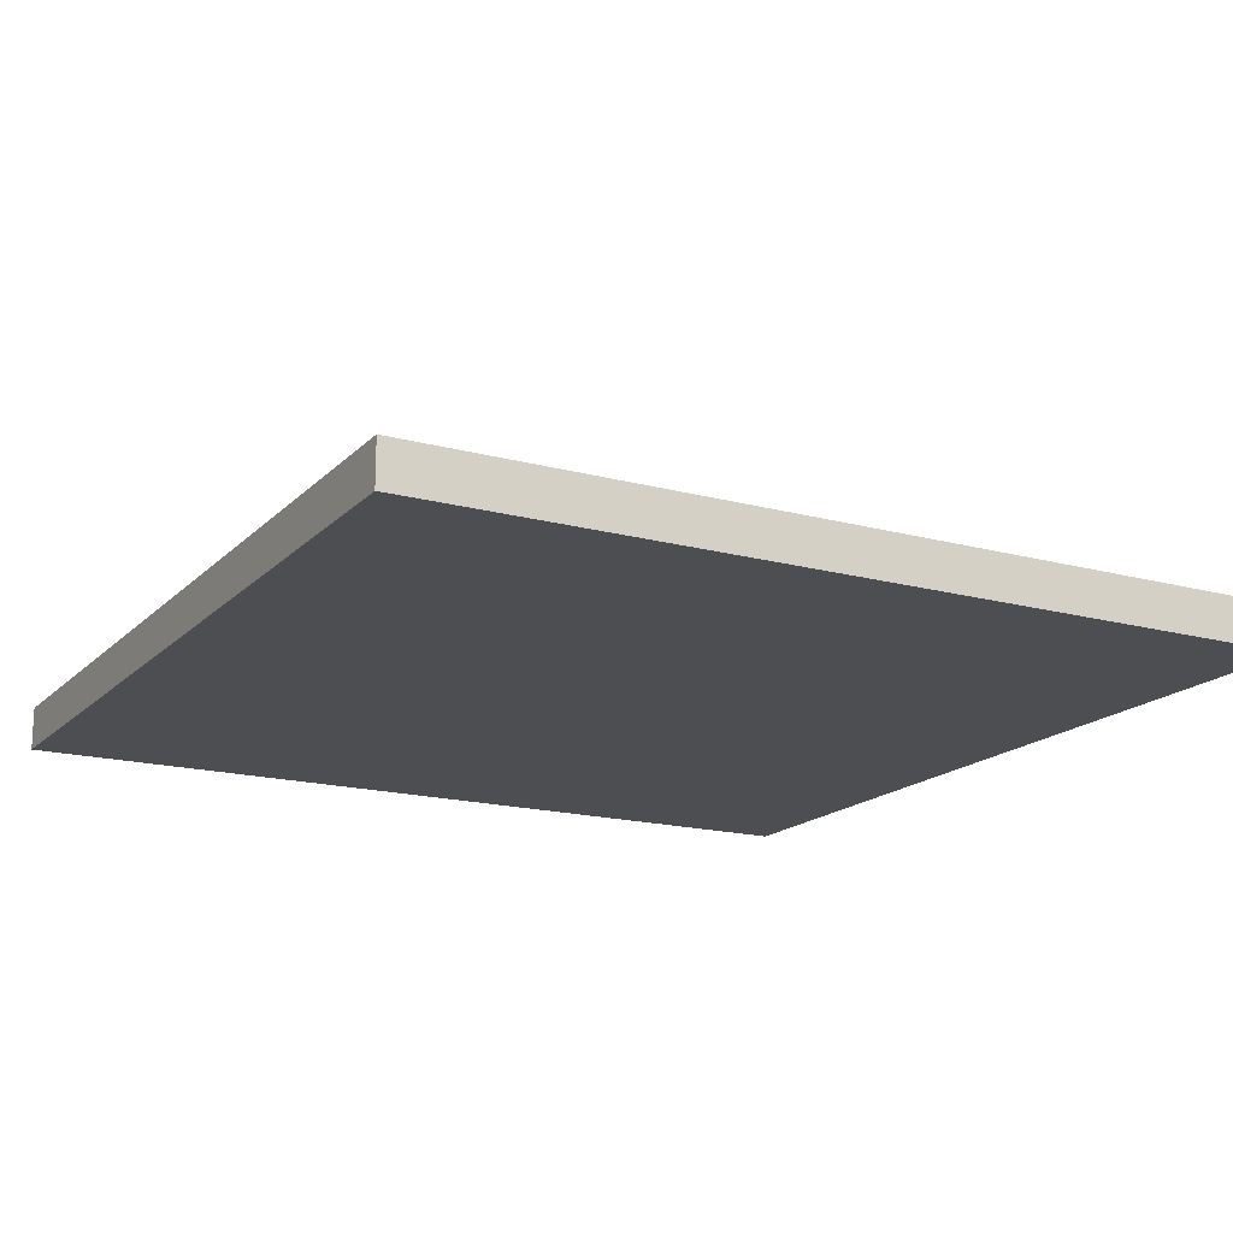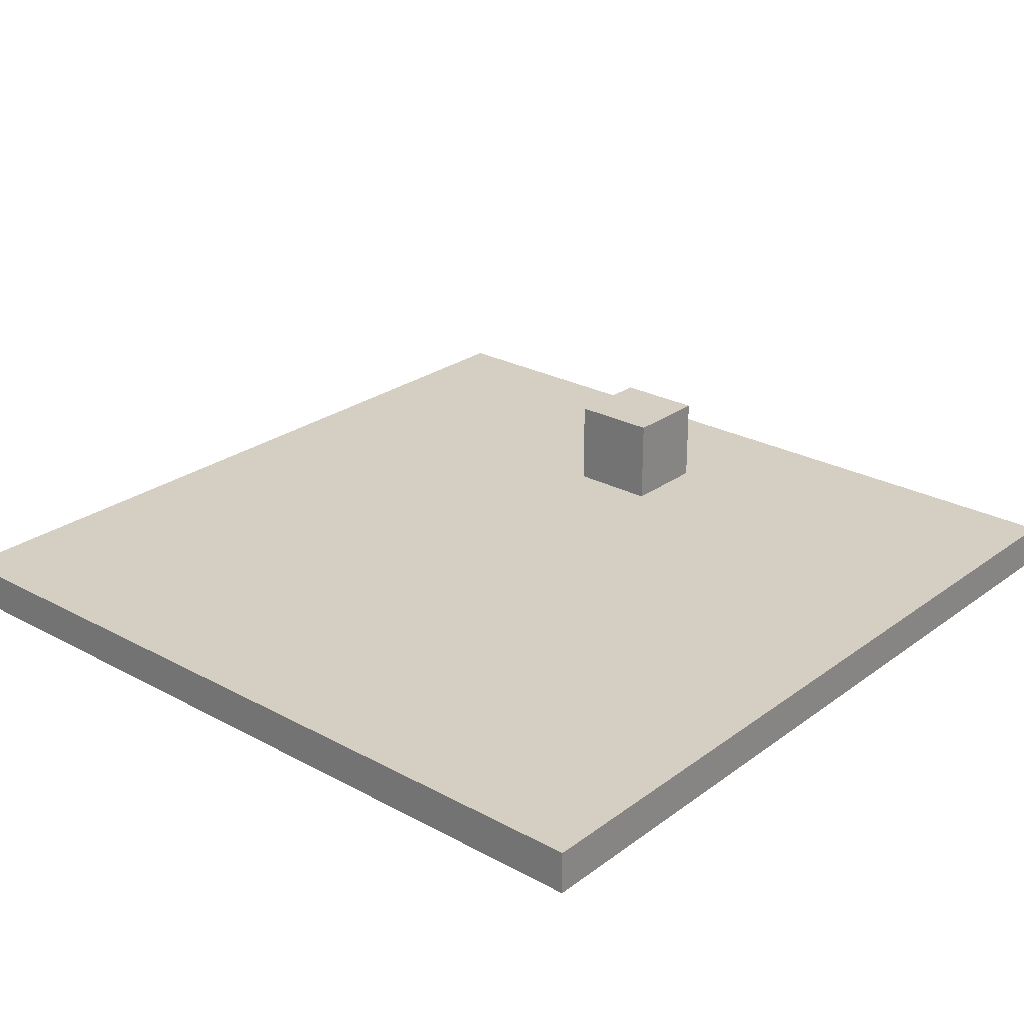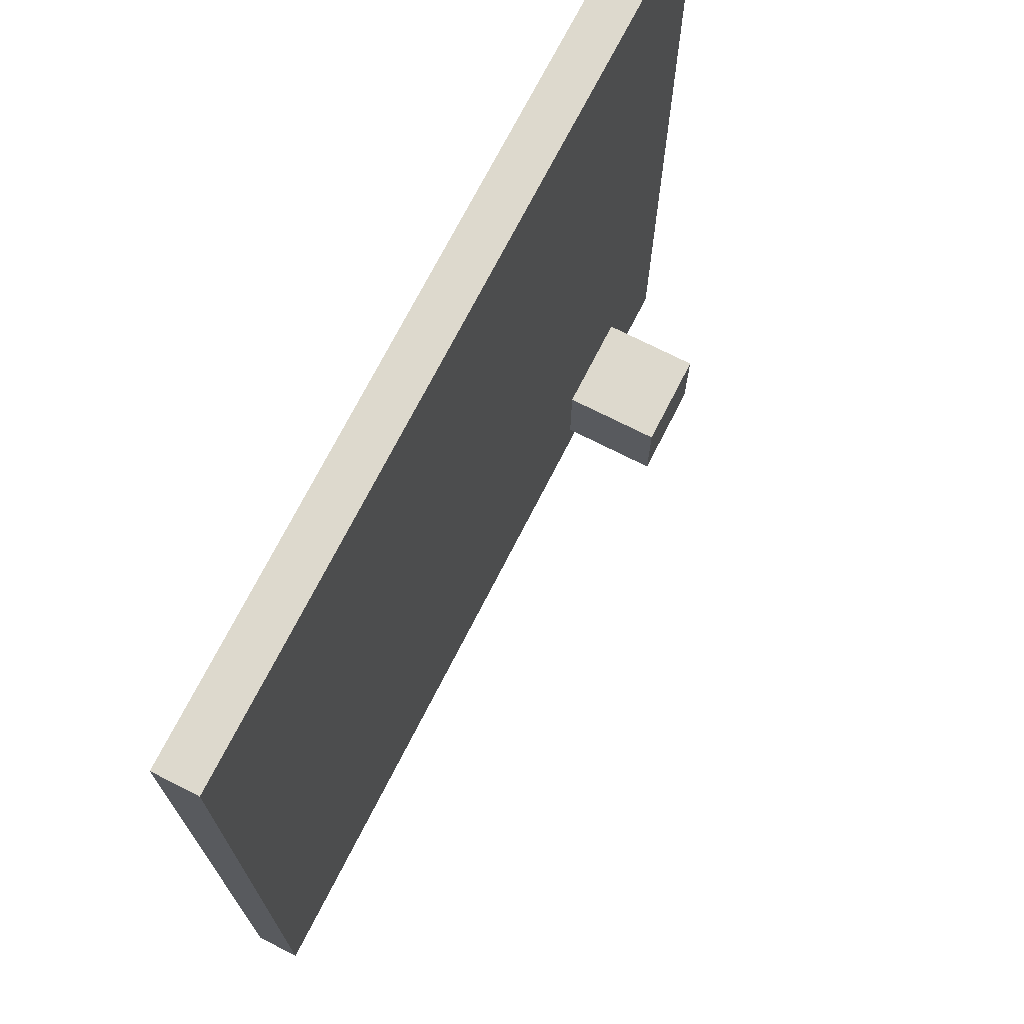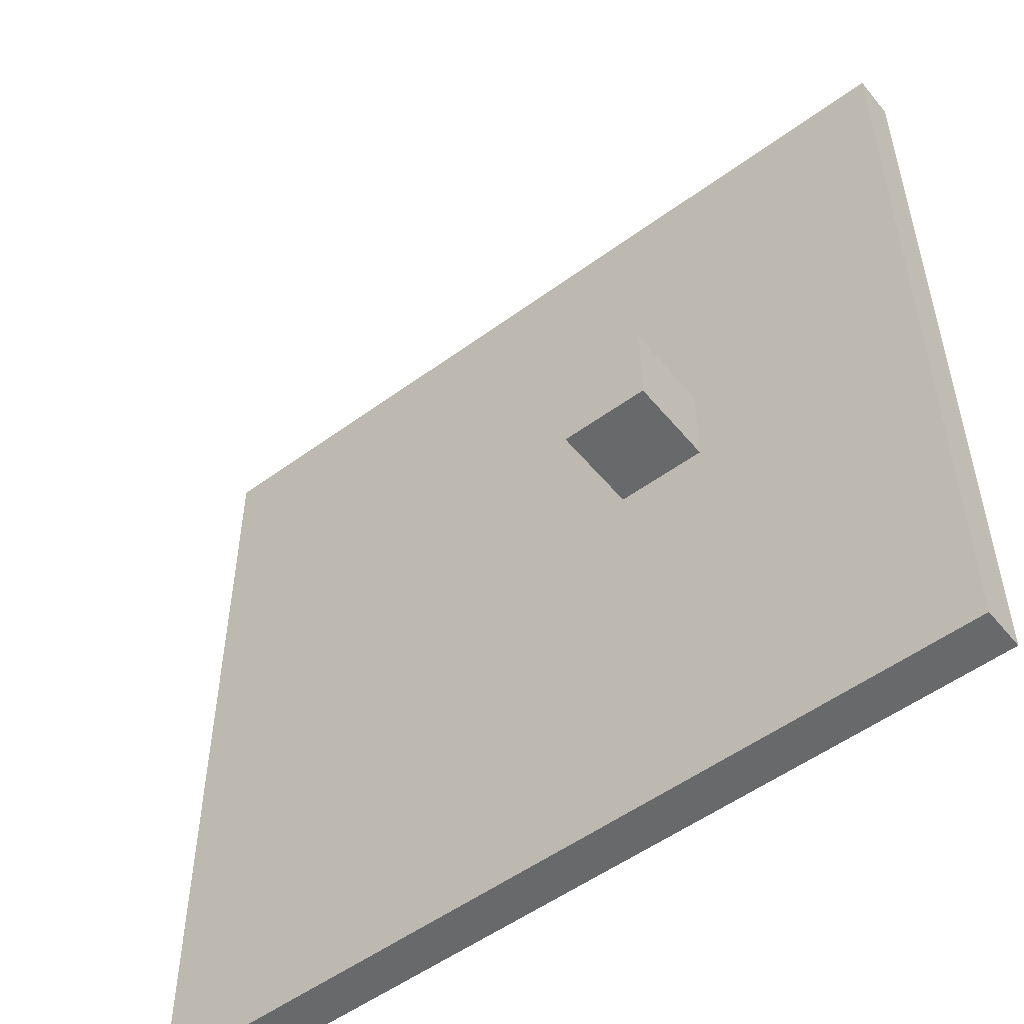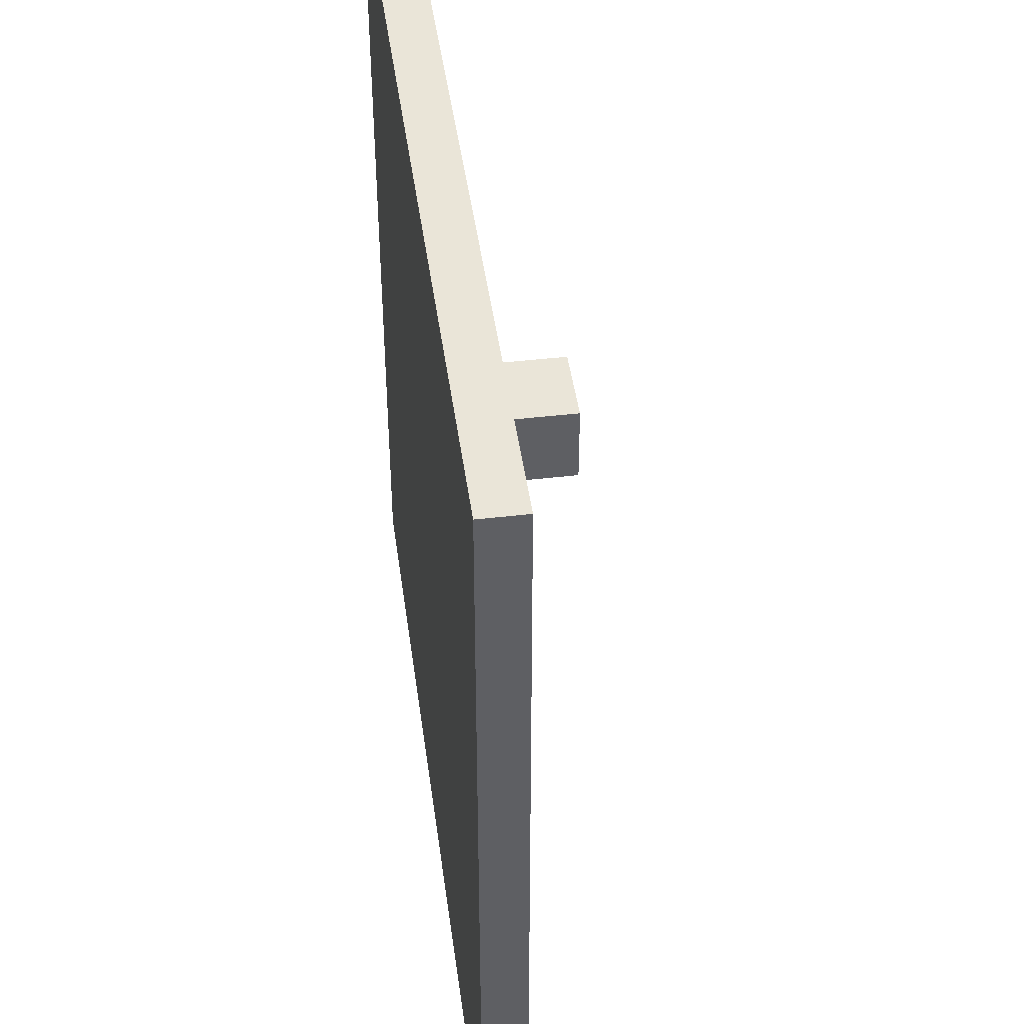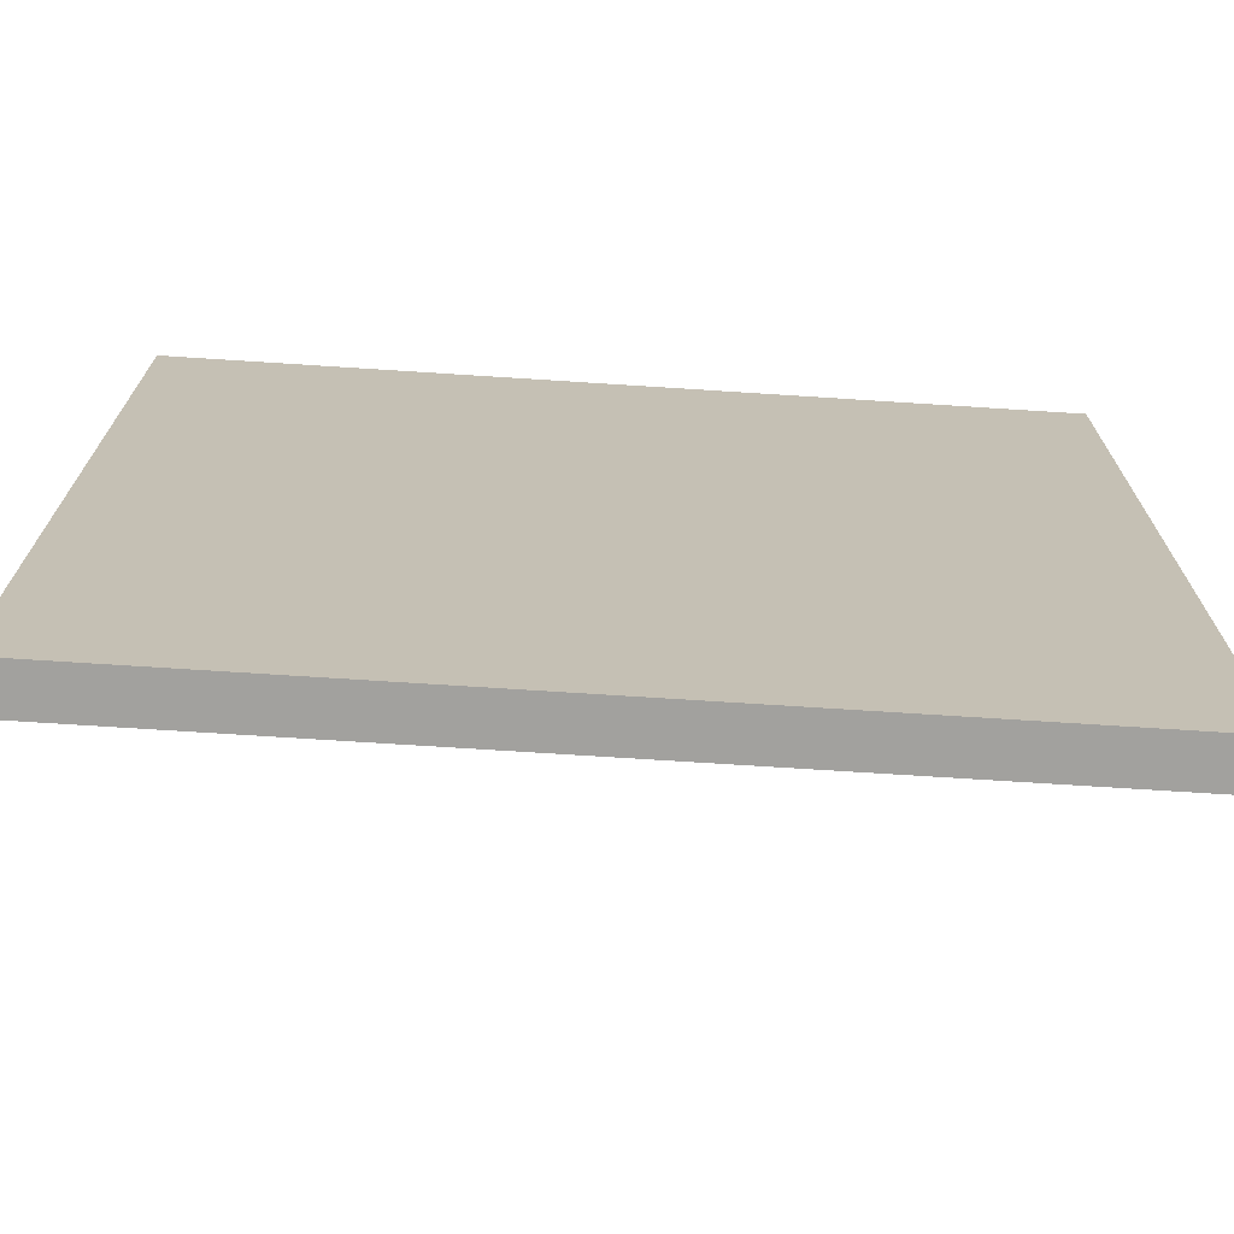
<metadata>
{"format":"obj","ext":"obj","renderer":"f3d","projection":"perspective","resolution":1024,"background":"white","views":[{"elev":-17.1,"azim":-28.6,"up":"+Y"},{"elev":25.6,"azim":130.8,"up":"+Y"},{"elev":72.0,"azim":117.0,"up":"+Z"},{"elev":-52.6,"azim":-141.7,"up":"+Z"},{"elev":45.0,"azim":82.3,"up":"+Z"},{"elev":-72.0,"azim":-3.7,"up":"+Z"}]}
</metadata>
<code>
o Cube
v -10 -1 0
v -10 0 0
v -10 -1 -20
v -10 0 -20
v 10 -1 0
v 10 0 0
v 10 -1 -20
v 10 0 -20
f 2 3 1
f 4 7 3
f 8 5 7
f 6 1 5
f 7 1 3
f 4 6 8
f 2 4 3
f 4 8 7
f 8 6 5
f 6 2 1
f 7 5 1
f 4 2 6
o Cube.001
v -5 1 -10
v -5 3 -10
v -5 1 -12
v -5 3 -12
v -3 1 -10
v -3 3 -10
v -3 1 -12
v -3 3 -12
f 10 11 9
f 12 15 11
f 16 13 15
f 14 9 13
f 15 9 11
f 12 14 16
f 10 12 11
f 12 16 15
f 16 14 13
f 14 10 9
f 15 13 9
f 12 10 14

</code>
